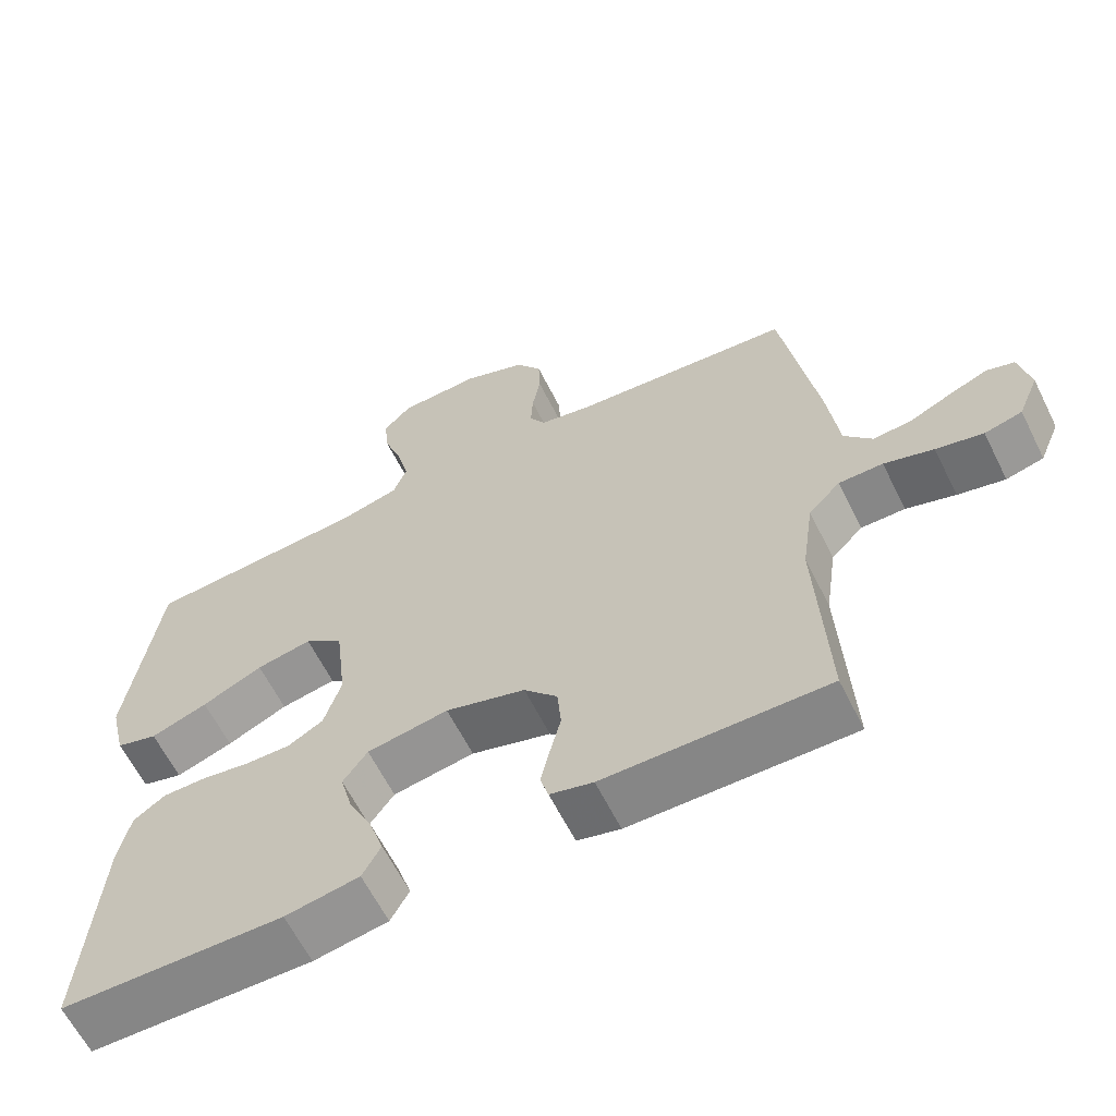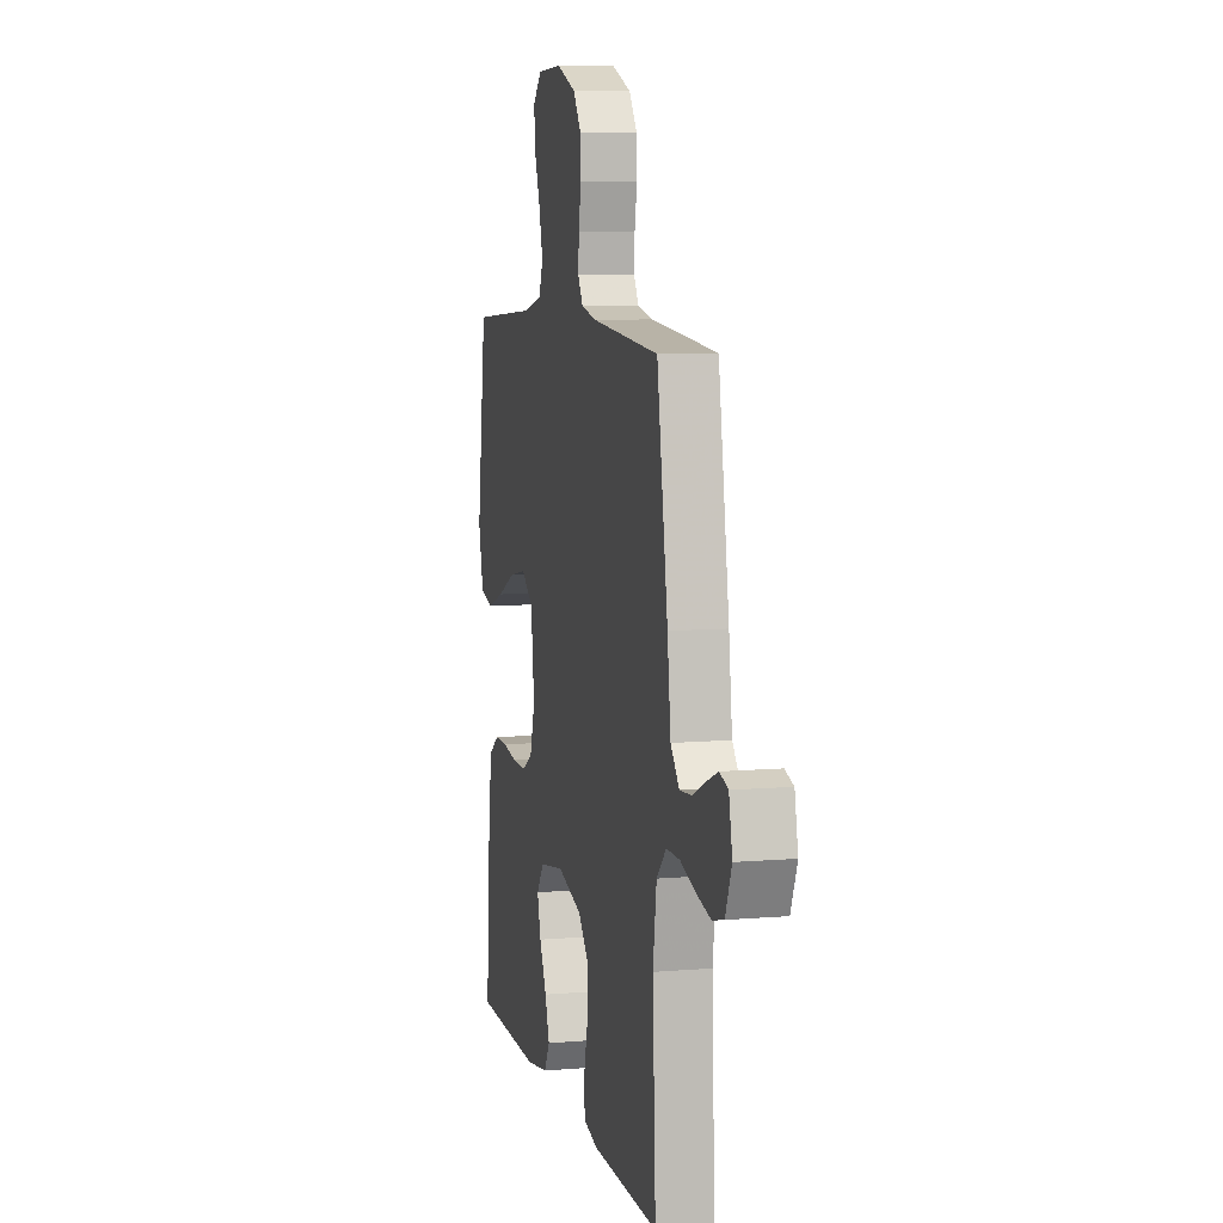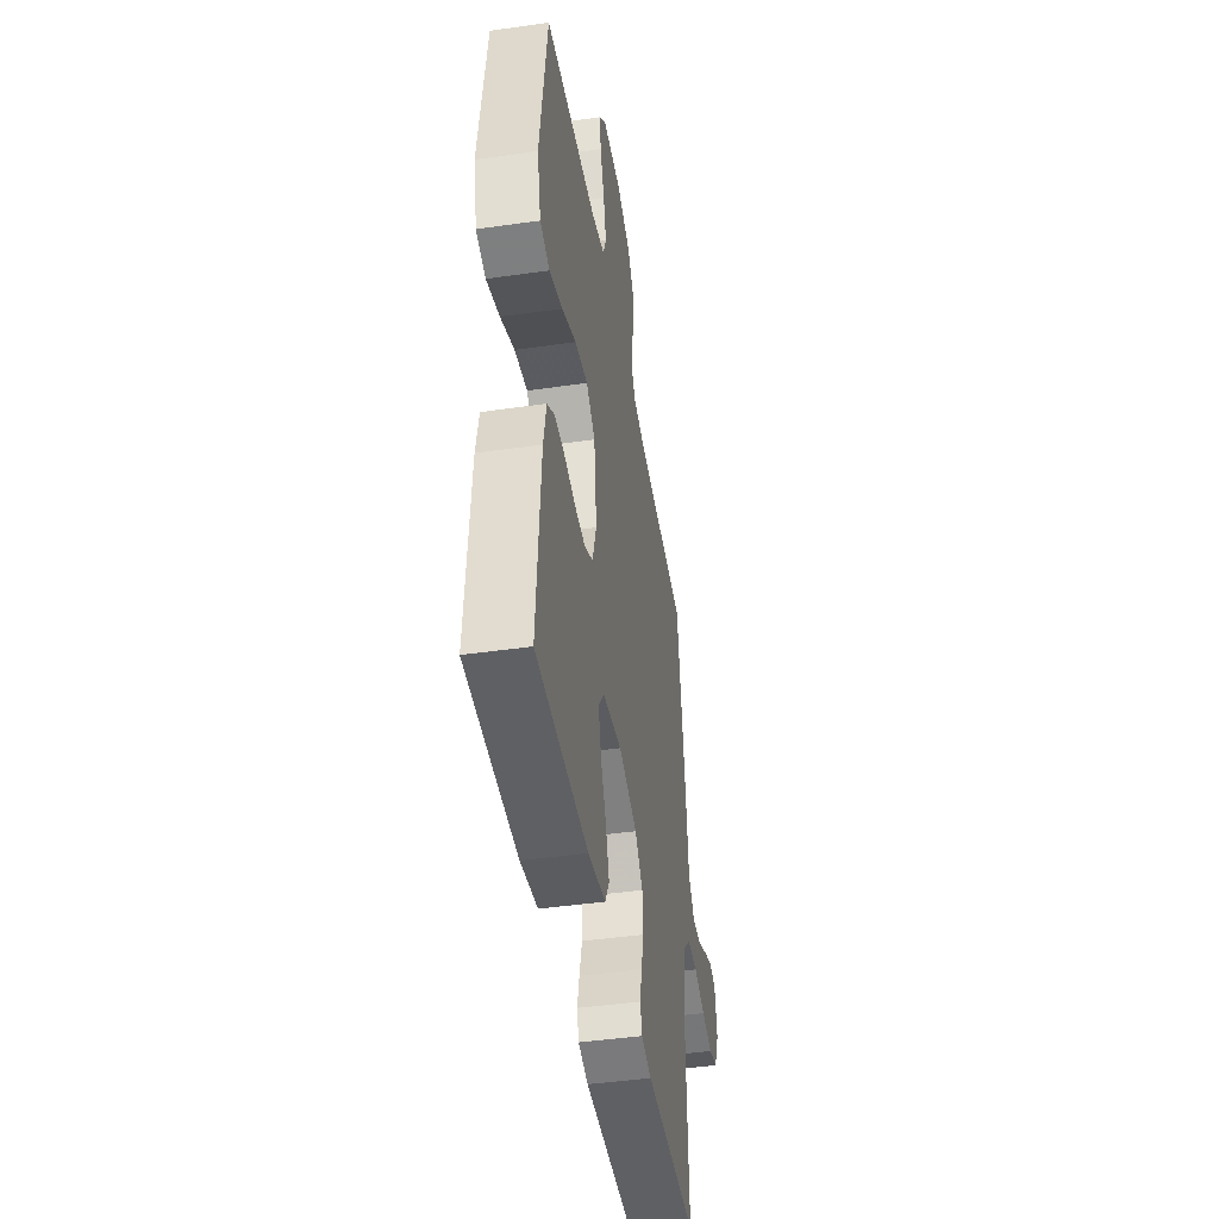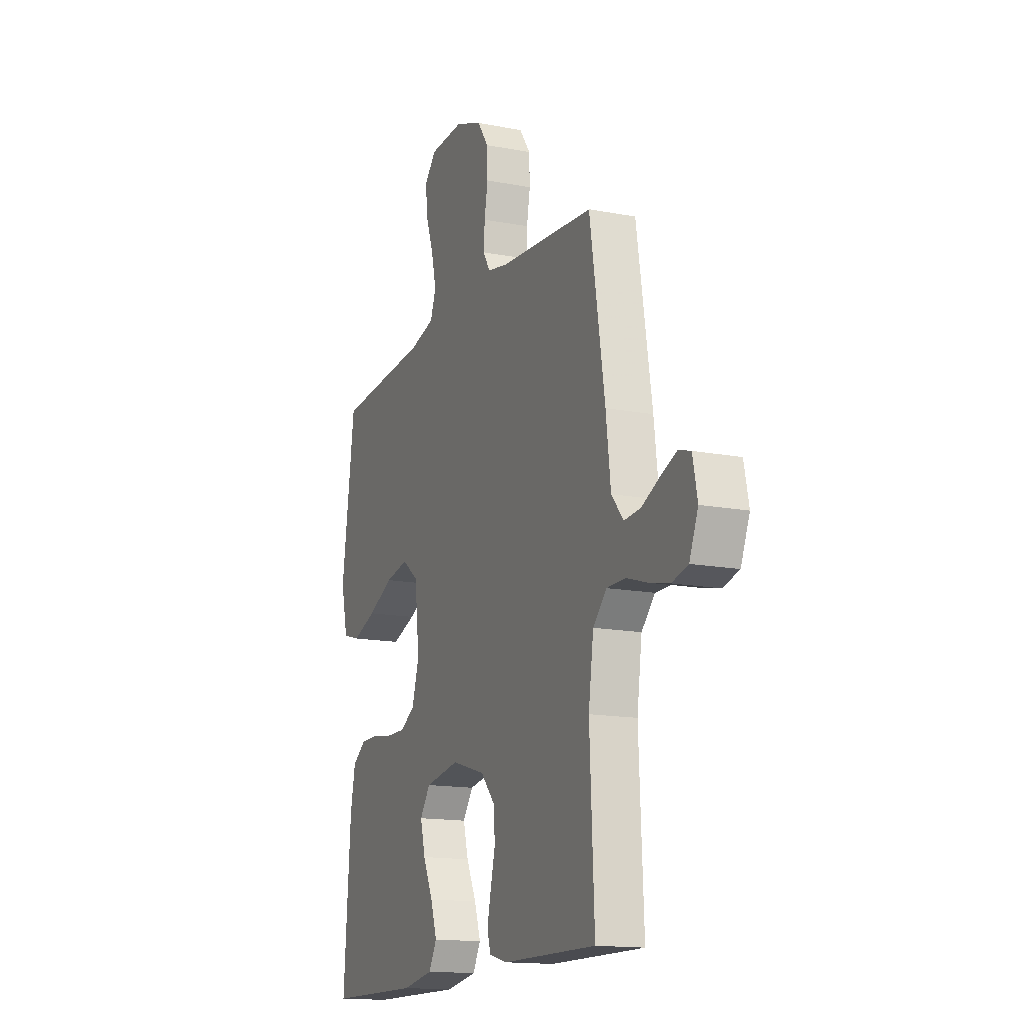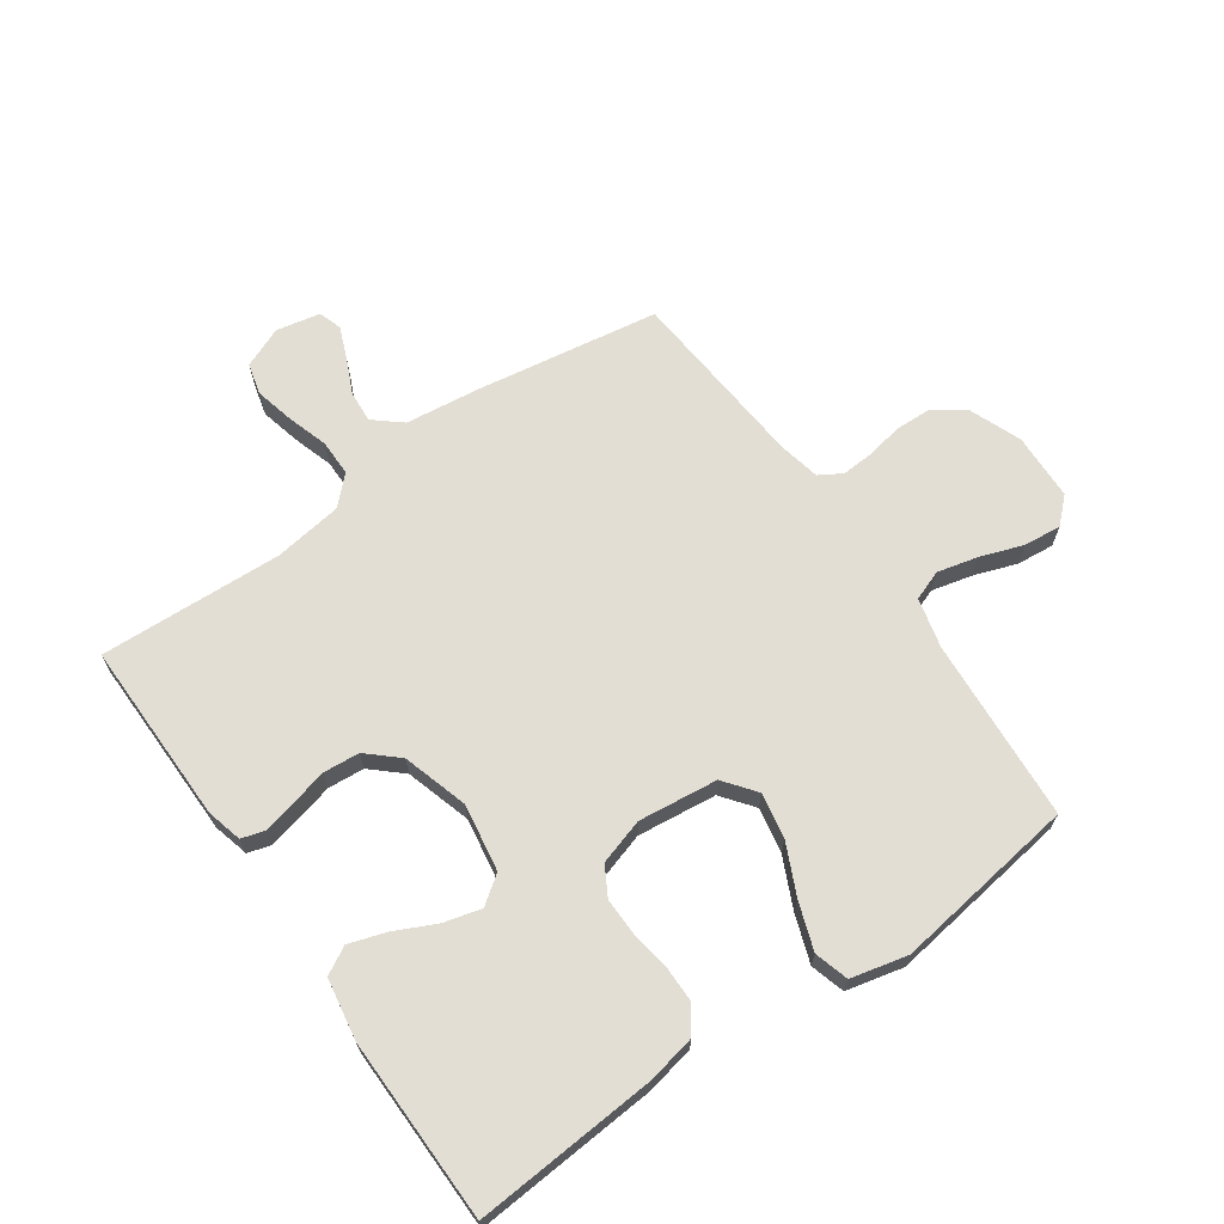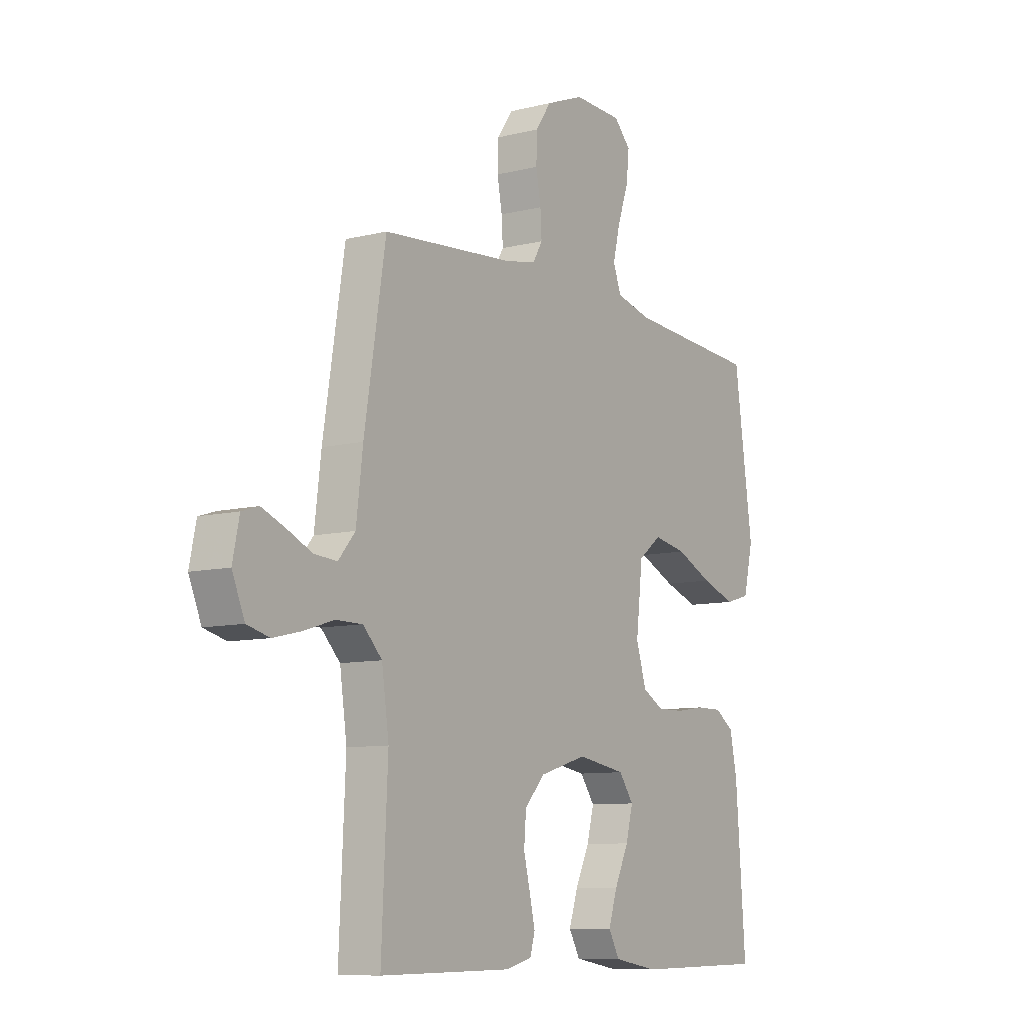
<metadata>
{"format":"obj","ext":"obj","renderer":"f3d","projection":"perspective","resolution":1024,"background":"white","views":[{"elev":-62.5,"azim":26.5,"up":"+Z"},{"elev":8.0,"azim":76.6,"up":"+Z"},{"elev":-44.2,"azim":-80.5,"up":"+Z"},{"elev":-15.1,"azim":67.7,"up":"+Z"},{"elev":67.3,"azim":-125.0,"up":"+Y"},{"elev":-9.2,"azim":123.5,"up":"+Z"}]}
</metadata>
<code>
v -0.5 0.07 -0.5
v -0.478 0.07 -0.2
v -0.462 0.07 -0.121
v -0.419 0.07 -0.091
v -0.361 0.07 -0.091
v -0.295 0.07 -0.101
v -0.234 0.07 -0.102
v -0.186 0.07 -0.075
v -0.163 0.07 0
v -0.178 0.07 0.13
v -0.23 0.07 0.17
v -0.305 0.07 0.156
v -0.387 0.07 0.118
v -0.464 0.07 0.091
v -0.52 0.07 0.107
v -0.542 0.07 0.2
v -0.5 0.07 0.5
v -0.2 0.07 0.521
v -0.119 0.07 0.541
v -0.101 0.07 0.59
v -0.117 0.07 0.656
v -0.142 0.07 0.727
v -0.148 0.07 0.788
v -0.11 0.07 0.828
v 0 0.07 0.832
v 0.086 0.07 0.798
v 0.121 0.07 0.747
v 0.123 0.07 0.688
v 0.112 0.07 0.628
v 0.109 0.07 0.576
v 0.131 0.07 0.539
v 0.2 0.07 0.525
v 0.5 0.07 0.5
v 0.548 0.07 0.2
v 0.563 0.07 0.078
v 0.601 0.07 0.033
v 0.653 0.07 0.037
v 0.71 0.07 0.063
v 0.762 0.07 0.084
v 0.8 0.07 0.072
v 0.815 0.07 0
v 0.787 0.07 -0.067
v 0.736 0.07 -0.08
v 0.672 0.07 -0.065
v 0.605 0.07 -0.044
v 0.545 0.07 -0.044
v 0.502 0.07 -0.088
v 0.486 0.07 -0.2
v 0.5 0.07 -0.5
v 0.2 0.07 -0.497
v 0.142 0.07 -0.482
v 0.131 0.07 -0.444
v 0.143 0.07 -0.391
v 0.158 0.07 -0.331
v 0.153 0.07 -0.271
v 0.108 0.07 -0.221
v 0 0.07 -0.189
v -0.11 0.07 -0.207
v -0.143 0.07 -0.253
v -0.127 0.07 -0.314
v -0.095 0.07 -0.381
v -0.075 0.07 -0.442
v -0.1 0.07 -0.487
v -0.2 0.07 -0.504
v -0.5 0 -0.5
v -0.478 0 -0.2
v -0.462 0 -0.121
v -0.419 0 -0.091
v -0.361 0 -0.091
v -0.295 0 -0.101
v -0.234 0 -0.102
v -0.186 0 -0.075
v -0.163 0 0
v -0.178 0 0.13
v -0.23 0 0.17
v -0.305 0 0.156
v -0.387 0 0.118
v -0.464 0 0.091
v -0.52 0 0.107
v -0.542 0 0.2
v -0.5 0 0.5
v -0.2 0 0.521
v -0.119 0 0.541
v -0.101 0 0.59
v -0.117 0 0.656
v -0.142 0 0.727
v -0.148 0 0.788
v -0.11 0 0.828
v 0 0 0.832
v 0.086 0 0.798
v 0.121 0 0.747
v 0.123 0 0.688
v 0.112 0 0.628
v 0.109 0 0.576
v 0.131 0 0.539
v 0.2 0 0.525
v 0.5 0 0.5
v 0.548 0 0.2
v 0.563 0 0.078
v 0.601 0 0.033
v 0.653 0 0.037
v 0.71 0 0.063
v 0.762 0 0.084
v 0.8 0 0.072
v 0.815 0 0
v 0.787 0 -0.067
v 0.736 0 -0.08
v 0.672 0 -0.065
v 0.605 0 -0.044
v 0.545 0 -0.044
v 0.502 0 -0.088
v 0.486 0 -0.2
v 0.5 0 -0.5
v 0.2 0 -0.497
v 0.142 0 -0.482
v 0.131 0 -0.444
v 0.143 0 -0.391
v 0.158 0 -0.331
v 0.153 0 -0.271
v 0.108 0 -0.221
v 0 0 -0.189
v -0.11 0 -0.207
v -0.143 0 -0.253
v -0.127 0 -0.314
v -0.095 0 -0.381
v -0.075 0 -0.442
v -0.1 0 -0.487
v -0.2 0 -0.504
f 4 5 6
f 3 4 6
f 2 3 6
f 1 2 6
f 64 1 6
f 63 64 6
f 62 63 6
f 61 62 6
f 60 61 6
f 59 60 6 7
f 58 59 7 8
f 57 58 8 9
f 56 57 9 10
f 55 56 10
f 52 53 54
f 51 52 54
f 50 51 54
f 49 50 54
f 48 49 54
f 47 48 54 55
f 46 47 55 10
f 43 44 45
f 42 43 45
f 41 42 45
f 40 41 45
f 39 40 45
f 38 39 45
f 37 38 45
f 36 37 45 46
f 46 10 11
f 36 46 11
f 35 36 11
f 34 35 11
f 33 34 11
f 32 33 11
f 27 28 29
f 26 27 29
f 25 26 29
f 24 25 29
f 23 24 29
f 22 23 29
f 21 22 29
f 20 21 29 30
f 19 20 30 31
f 16 17 18
f 15 16 18
f 14 15 18
f 13 14 18
f 12 13 18
f 19 31 32
f 18 19 32
f 12 18 32
f 11 12 32
f 70 69 68
f 70 68 67
f 70 67 66
f 70 66 65
f 70 65 128
f 70 128 127
f 70 127 126
f 70 126 125
f 70 125 124
f 71 70 124 123
f 72 71 123 122
f 73 72 122 121
f 74 73 121 120
f 74 120 119
f 118 117 116
f 118 116 115
f 118 115 114
f 118 114 113
f 118 113 112
f 119 118 112 111
f 74 119 111 110
f 109 108 107
f 109 107 106
f 109 106 105
f 109 105 104
f 109 104 103
f 109 103 102
f 109 102 101
f 110 109 101 100
f 75 74 110
f 75 110 100
f 75 100 99
f 75 99 98
f 75 98 97
f 75 97 96
f 93 92 91
f 93 91 90
f 93 90 89
f 93 89 88
f 93 88 87
f 93 87 86
f 93 86 85
f 94 93 85 84
f 95 94 84 83
f 82 81 80
f 82 80 79
f 82 79 78
f 82 78 77
f 82 77 76
f 96 95 83
f 96 83 82
f 96 82 76
f 96 76 75
f 1 65 66 2
f 2 66 67 3
f 3 67 68 4
f 4 68 69 5
f 5 69 70 6
f 6 70 71 7
f 7 71 72 8
f 8 72 73 9
f 9 73 74 10
f 10 74 75 11
f 11 75 76 12
f 12 76 77 13
f 13 77 78 14
f 14 78 79 15
f 15 79 80 16
f 16 80 81 17
f 17 81 82 18
f 18 82 83 19
f 19 83 84 20
f 20 84 85 21
f 21 85 86 22
f 22 86 87 23
f 23 87 88 24
f 24 88 89 25
f 25 89 90 26
f 26 90 91 27
f 27 91 92 28
f 28 92 93 29
f 29 93 94 30
f 30 94 95 31
f 31 95 96 32
f 32 96 97 33
f 33 97 98 34
f 34 98 99 35
f 35 99 100 36
f 36 100 101 37
f 37 101 102 38
f 38 102 103 39
f 39 103 104 40
f 40 104 105 41
f 41 105 106 42
f 42 106 107 43
f 43 107 108 44
f 44 108 109 45
f 45 109 110 46
f 46 110 111 47
f 47 111 112 48
f 48 112 113 49
f 49 113 114 50
f 50 114 115 51
f 51 115 116 52
f 52 116 117 53
f 53 117 118 54
f 54 118 119 55
f 55 119 120 56
f 56 120 121 57
f 57 121 122 58
f 58 122 123 59
f 59 123 124 60
f 60 124 125 61
f 61 125 126 62
f 62 126 127 63
f 63 127 128 64
f 64 128 65 1

</code>
